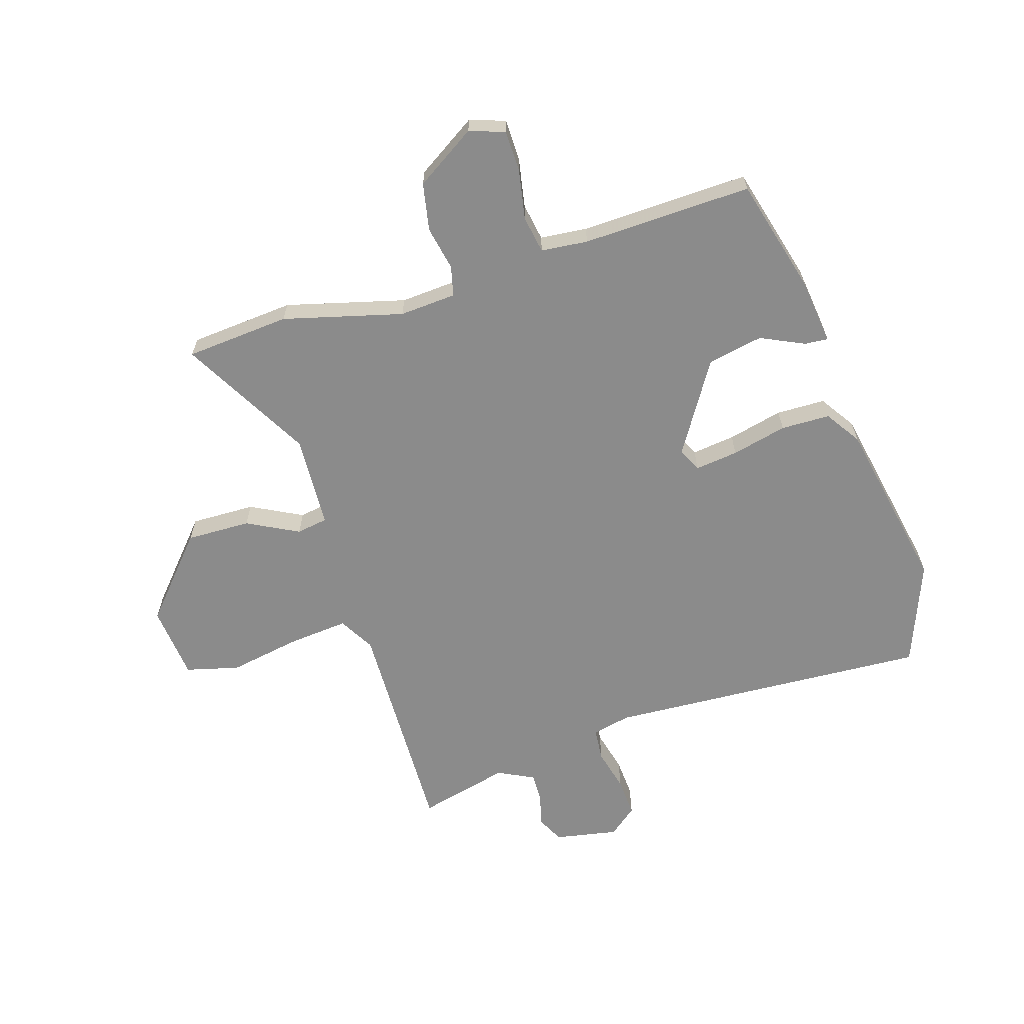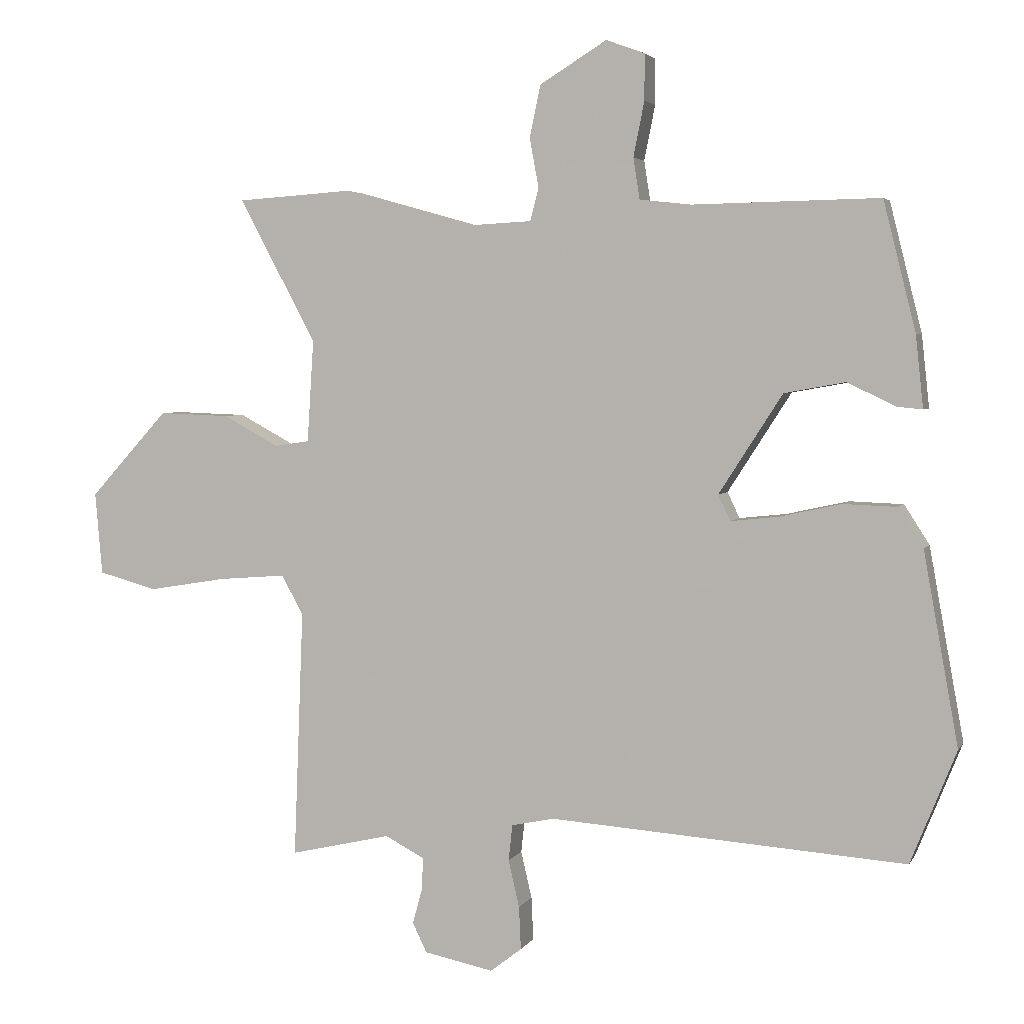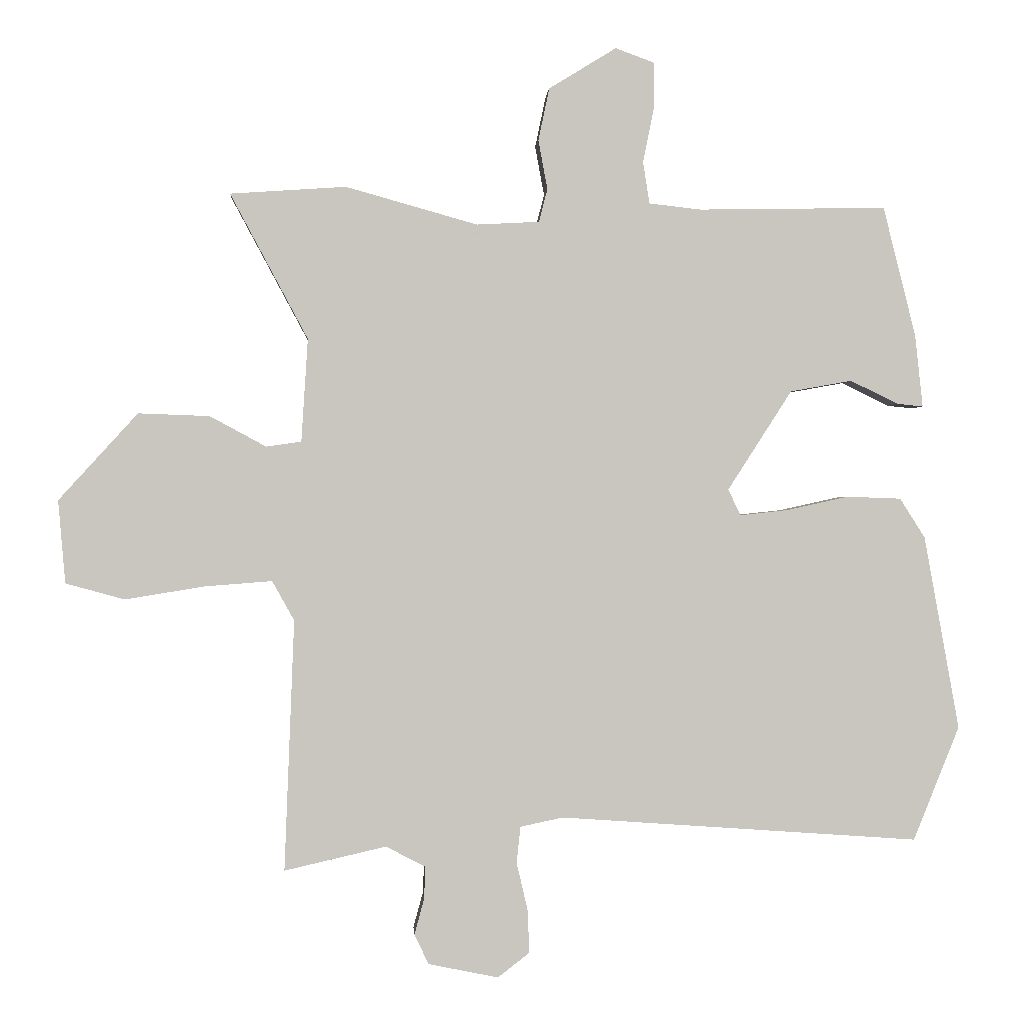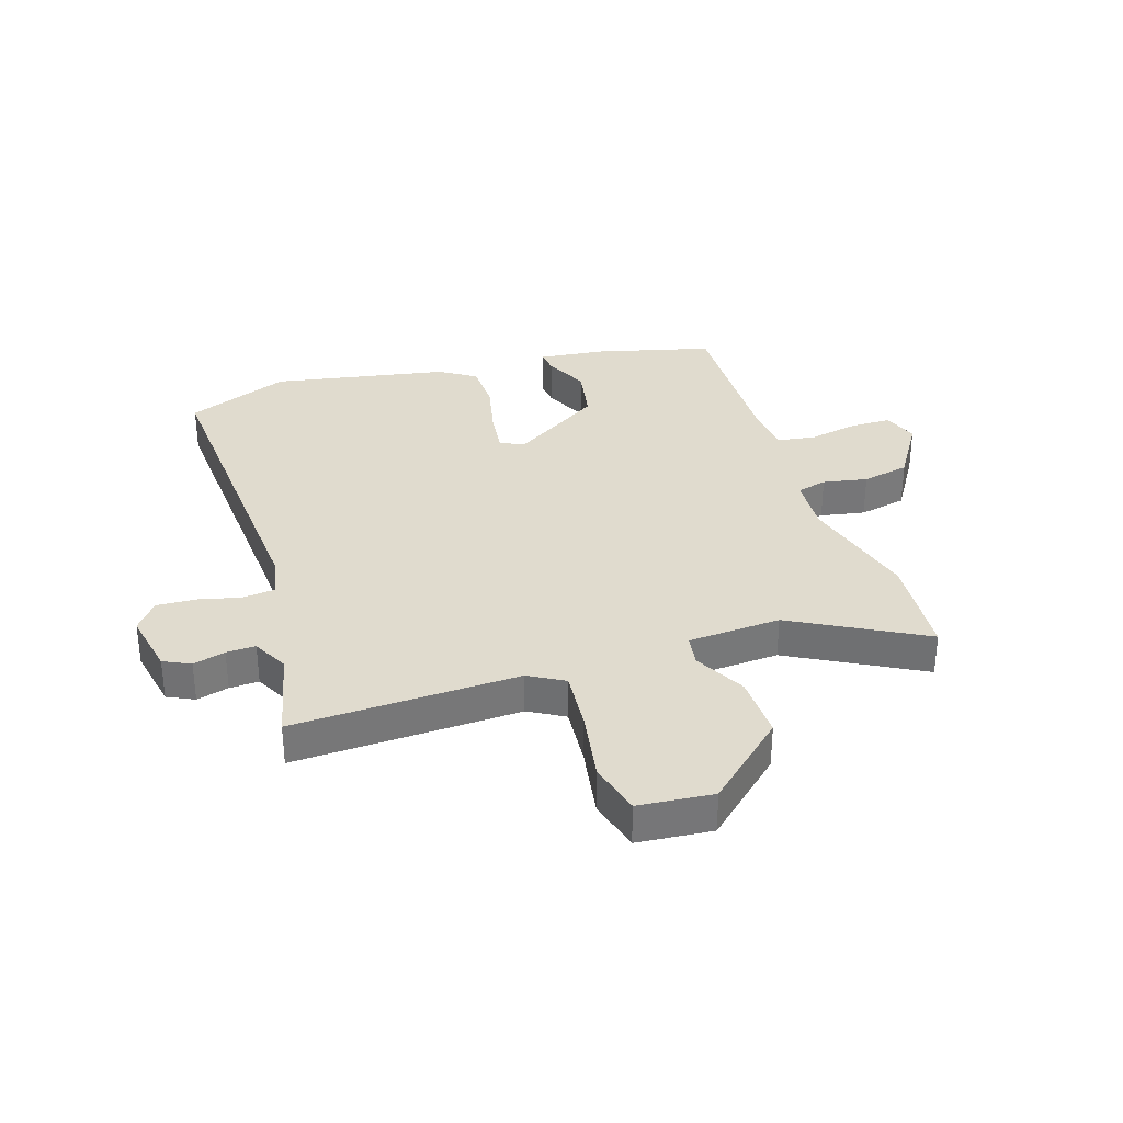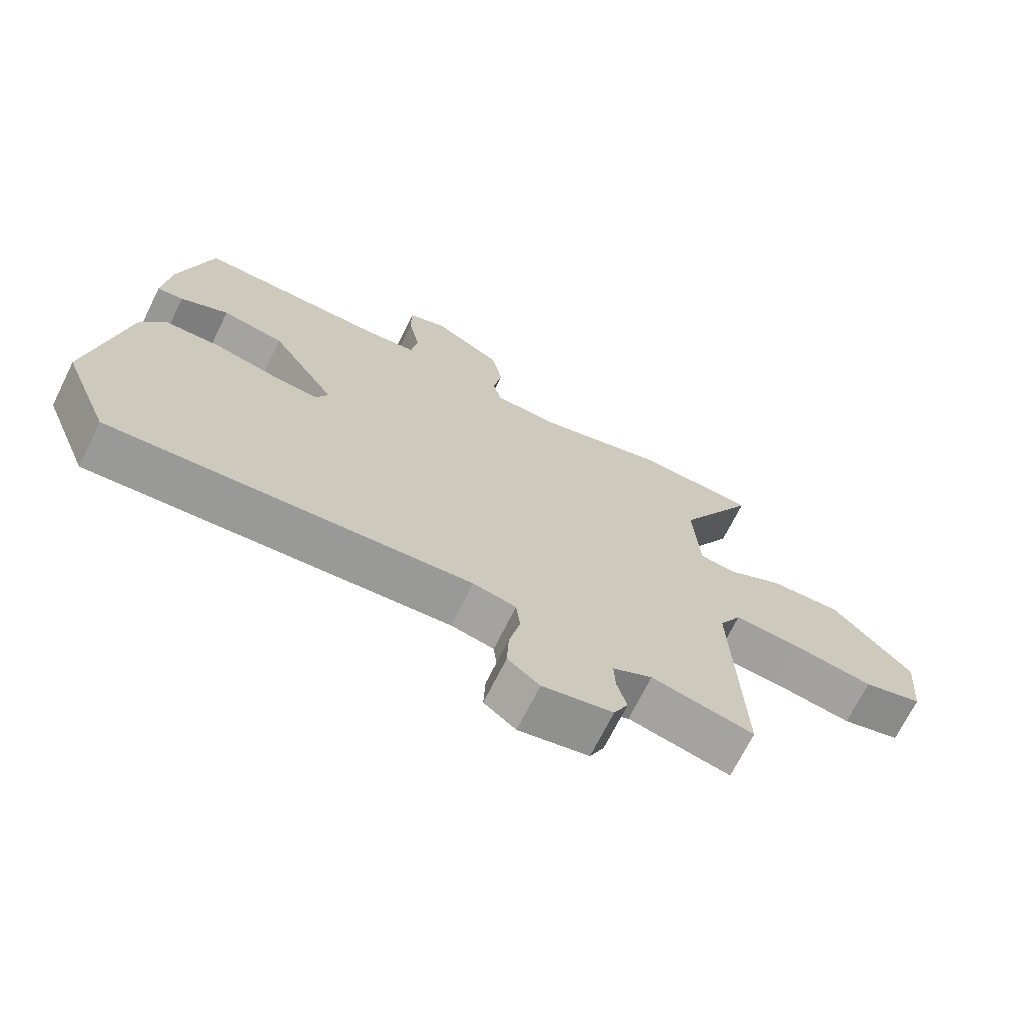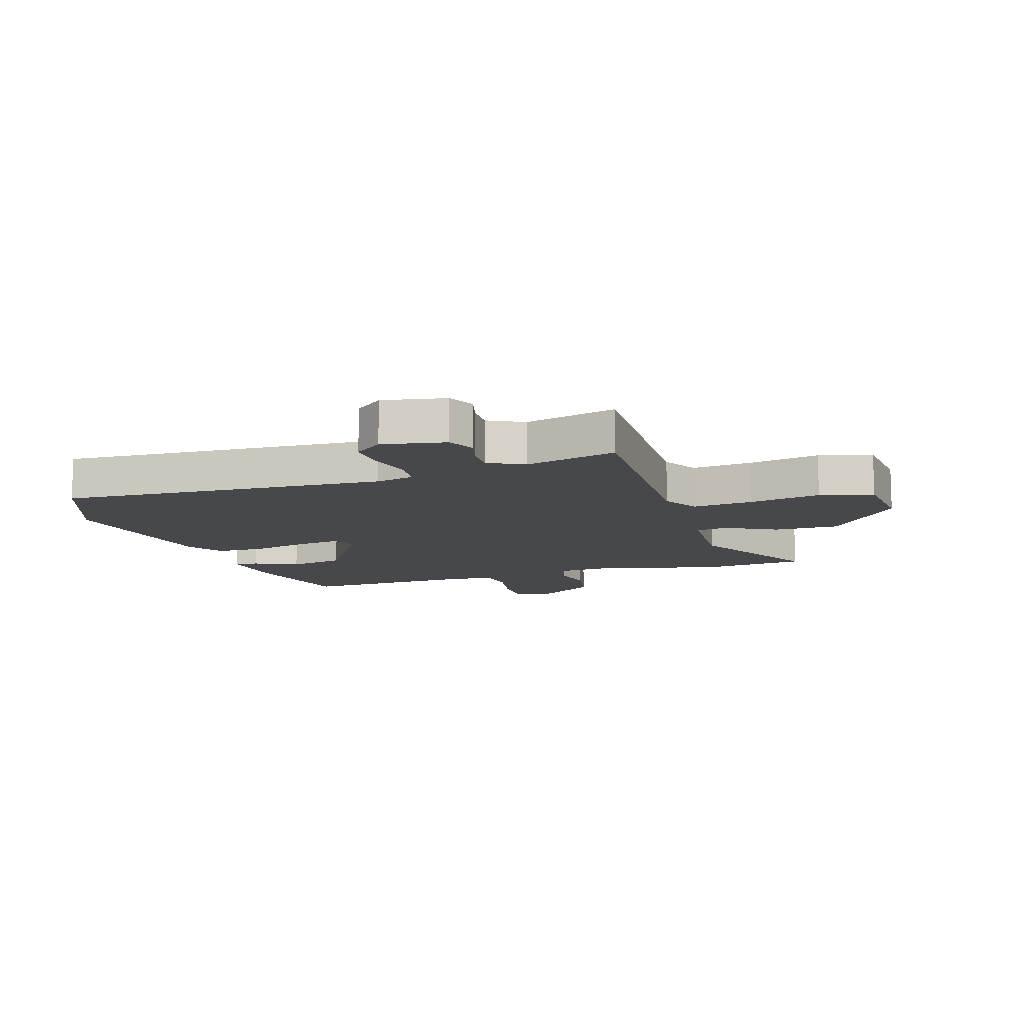
<metadata>
{"format":"obj","ext":"obj","renderer":"f3d","projection":"perspective","resolution":1024,"background":"white","views":[{"elev":-63.9,"azim":18.2,"up":"+Y"},{"elev":3.7,"azim":16.7,"up":"+Z"},{"elev":-0.1,"azim":-3.6,"up":"+Z"},{"elev":33.5,"azim":-107.5,"up":"+Y"},{"elev":-70.3,"azim":153.6,"up":"+Z"},{"elev":-11.5,"azim":-161.6,"up":"+Y"}]}
</metadata>
<code>
v 0.447 0.07 0.481
v 0.497 0.07 0.281
v 0.509 0.07 0.169
v 0.469 0.07 0.173
v 0.395 0.07 0.209
v 0.3 0.07 0.192
v 0.201 0.07 0.038
v 0.22 0.07 -0.002
v 0.294 0.07 0.006
v 0.389 0.07 0.027
v 0.473 0.07 0.024
v 0.512 0.07 -0.037
v 0.566 0.07 -0.336
v 0.495 0.07 -0.512
v -0.059 0.07 -0.473
v -0.125 0.07 -0.487
v -0.131 0.07 -0.543
v -0.114 0.07 -0.616
v -0.111 0.07 -0.683
v -0.16 0.07 -0.721
v -0.268 0.07 -0.699
v -0.29 0.07 -0.653
v -0.275 0.07 -0.598
v -0.273 0.07 -0.548
v -0.334 0.07 -0.516
v -0.491 0.07 -0.552
v -0.476 0.07 -0.165
v -0.51 0.07 -0.104
v -0.614 0.07 -0.112
v -0.736 0.07 -0.132
v -0.827 0.07 -0.107
v -0.838 0.07 0.021
v -0.716 0.07 0.155
v -0.606 0.07 0.151
v -0.519 0.07 0.104
v -0.465 0.07 0.112
v -0.455 0.07 0.271
v -0.575 0.07 0.495
v -0.396 0.07 0.507
v -0.193 0.07 0.45
v -0.096 0.07 0.455
v -0.083 0.07 0.506
v -0.097 0.07 0.582
v -0.08 0.07 0.663
v 0.024 0.07 0.727
v 0.084 0.07 0.705
v 0.084 0.07 0.634
v 0.067 0.07 0.549
v 0.077 0.07 0.485
v 0.157 0.07 0.476
v 0.447 0 0.481
v 0.497 0 0.281
v 0.509 0 0.169
v 0.469 0 0.173
v 0.395 0 0.209
v 0.3 0 0.192
v 0.201 0 0.038
v 0.22 0 -0.002
v 0.294 0 0.006
v 0.389 0 0.027
v 0.473 0 0.024
v 0.512 0 -0.037
v 0.566 0 -0.336
v 0.495 0 -0.512
v -0.059 0 -0.473
v -0.125 0 -0.487
v -0.131 0 -0.543
v -0.114 0 -0.616
v -0.111 0 -0.683
v -0.16 0 -0.721
v -0.268 0 -0.699
v -0.29 0 -0.653
v -0.275 0 -0.598
v -0.273 0 -0.548
v -0.334 0 -0.516
v -0.491 0 -0.552
v -0.476 0 -0.165
v -0.51 0 -0.104
v -0.614 0 -0.112
v -0.736 0 -0.132
v -0.827 0 -0.107
v -0.838 0 0.021
v -0.716 0 0.155
v -0.606 0 0.151
v -0.519 0 0.104
v -0.465 0 0.112
v -0.455 0 0.271
v -0.575 0 0.495
v -0.396 0 0.507
v -0.193 0 0.45
v -0.096 0 0.455
v -0.083 0 0.506
v -0.097 0 0.582
v -0.08 0 0.663
v 0.024 0 0.727
v 0.084 0 0.705
v 0.084 0 0.634
v 0.067 0 0.549
v 0.077 0 0.485
v 0.157 0 0.476
f 45 46 47 48
f 45 48 49
f 42 43 44 45
f 41 42 45 49
f 37 38 39 40
f 36 37 40 41
f 32 33 34 35
f 32 35 36
f 29 30 31 32
f 28 29 32 36
f 27 28 36 41
f 25 26 27 41
f 20 21 22 23
f 20 23 24
f 17 18 19 20
f 16 17 20 24
f 12 13 14 15
f 12 15 16
f 9 10 11 12
f 8 9 12 16
f 7 8 16 24
f 2 3 4 5
f 50 1 2 5
f 50 5 6
f 25 41 49 50
f 24 25 50
f 6 7 24 50
f 98 97 96 95
f 99 98 95
f 95 94 93 92
f 99 95 92 91
f 90 89 88 87
f 91 90 87 86
f 85 84 83 82
f 86 85 82
f 82 81 80 79
f 86 82 79 78
f 91 86 78 77
f 91 77 76 75
f 73 72 71 70
f 74 73 70
f 70 69 68 67
f 74 70 67 66
f 65 64 63 62
f 66 65 62
f 62 61 60 59
f 66 62 59 58
f 74 66 58 57
f 55 54 53 52
f 55 52 51 100
f 56 55 100
f 100 99 91 75
f 100 75 74
f 100 74 57 56
f 1 51 52 2
f 2 52 53 3
f 3 53 54 4
f 4 54 55 5
f 5 55 56 6
f 6 56 57 7
f 7 57 58 8
f 8 58 59 9
f 9 59 60 10
f 10 60 61 11
f 11 61 62 12
f 12 62 63 13
f 13 63 64 14
f 14 64 65 15
f 15 65 66 16
f 16 66 67 17
f 17 67 68 18
f 18 68 69 19
f 19 69 70 20
f 20 70 71 21
f 21 71 72 22
f 22 72 73 23
f 23 73 74 24
f 24 74 75 25
f 25 75 76 26
f 26 76 77 27
f 27 77 78 28
f 28 78 79 29
f 29 79 80 30
f 30 80 81 31
f 31 81 82 32
f 32 82 83 33
f 33 83 84 34
f 34 84 85 35
f 35 85 86 36
f 36 86 87 37
f 37 87 88 38
f 38 88 89 39
f 39 89 90 40
f 40 90 91 41
f 41 91 92 42
f 42 92 93 43
f 43 93 94 44
f 44 94 95 45
f 45 95 96 46
f 46 96 97 47
f 47 97 98 48
f 48 98 99 49
f 49 99 100 50
f 50 100 51 1

</code>
